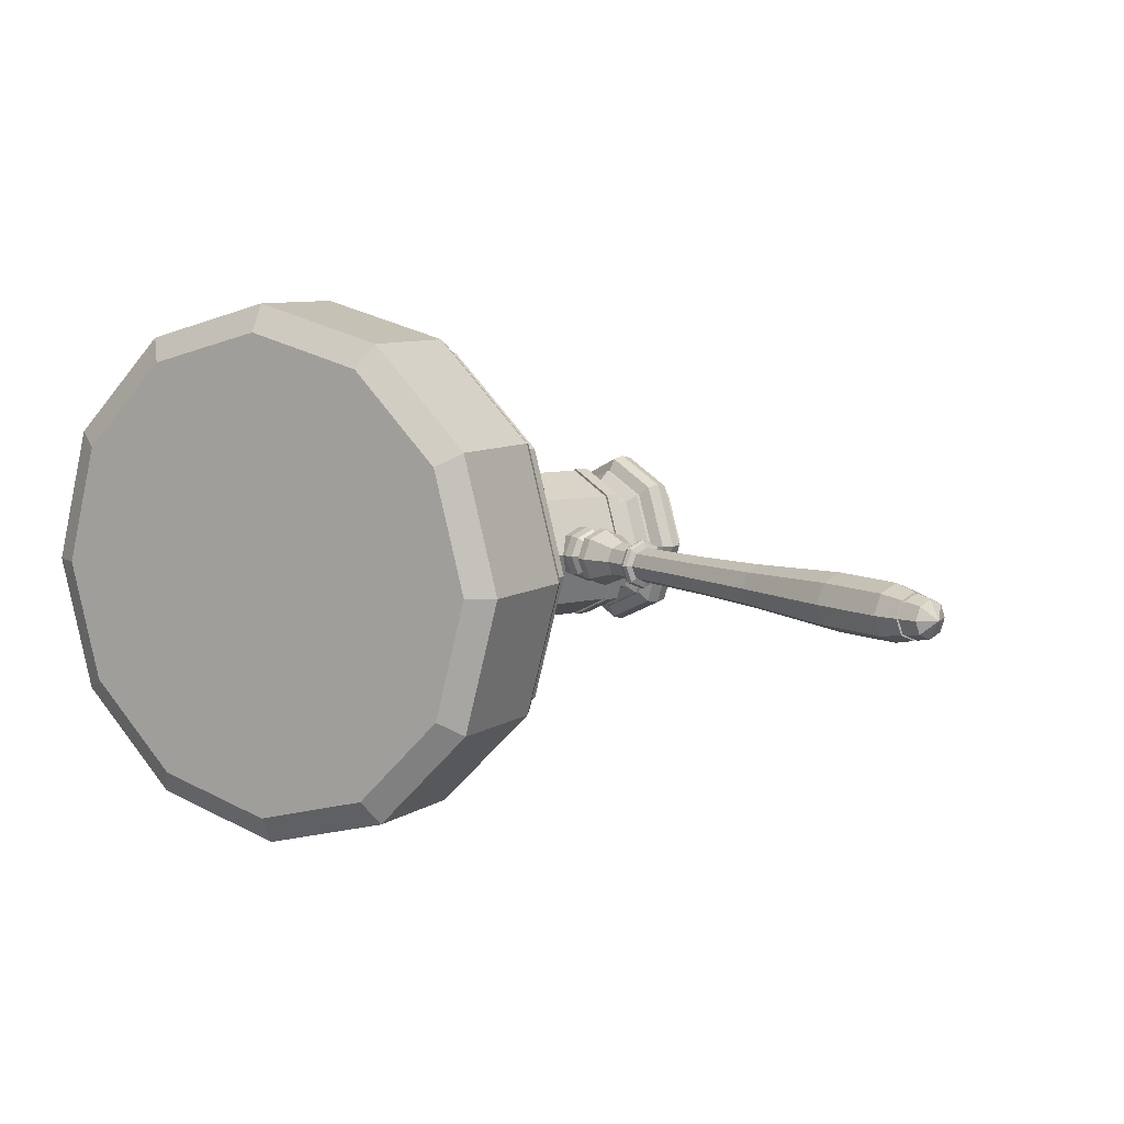
<metadata>
{"format":"obj","ext":"obj","renderer":"f3d","projection":"perspective","resolution":1024,"background":"white","views":[{"elev":8.2,"azim":30.3,"up":"+Z"}]}
</metadata>
<code>
v 5.619 -2.38 -3.244
v 3.244 -2.38 -5.619
v 0 -2.38 -6.489
v -3.244 -2.38 -5.619
v -5.619 -2.38 -3.244
v -6.489 -2.38 0
v -5.619 -2.38 3.244
v -3.244 -2.38 5.619
v 0 -2.38 6.489
v 3.244 -2.38 5.619
v 5.619 -2.38 3.244
v 6.489 -2.38 0
v 6.259 1.043 -3.614
v 3.614 1.043 -6.259
v 0 1.043 -7.228
v -3.614 1.043 -6.259
v -6.259 1.043 -3.614
v -7.228 1.043 0
v -6.259 1.043 3.614
v -3.614 1.043 6.259
v 0 1.043 7.228
v 3.614 1.043 6.259
v 6.259 1.043 3.614
v 7.228 1.043 0
v 0 -2.38 0
v 5.83 1.566 -3.366
v 3.366 1.566 -5.83
v 0 1.566 -6.732
v -3.366 1.566 -5.83
v -5.83 1.566 -3.366
v -6.732 1.566 0
v -5.83 1.566 3.366
v -3.366 1.566 5.83
v 0 1.566 6.732
v 3.366 1.566 5.83
v 5.83 1.566 3.366
v 6.732 1.566 0
v 5.83 2.155 -3.366
v 3.366 2.155 -5.83
v 0 2.155 -6.732
v -3.366 2.155 -5.83
v -5.83 2.155 -3.366
v -6.732 2.155 0
v -5.83 2.155 3.366
v -3.366 2.155 5.83
v 0 2.155 6.732
v 3.366 2.155 5.83
v 5.83 2.155 3.366
v 6.732 2.155 0
v 5.378 2.535 -3.105
v 3.105 2.535 -5.378
v 0 2.535 -6.21
v -3.105 2.535 -5.378
v -5.378 2.535 -3.105
v -6.21 2.535 0
v -5.378 2.535 3.105
v -3.105 2.535 5.378
v 0 2.535 6.21
v 3.105 2.535 5.378
v 5.378 2.535 3.105
v 6.21 2.535 0
v 5.378 2.828 -3.105
v 3.105 2.828 -5.378
v 0 2.828 0
v 0 2.828 -6.21
v -3.105 2.828 -5.378
v -5.378 2.828 -3.105
v -6.21 2.828 0
v -5.378 2.828 3.105
v -3.105 2.828 5.378
v 0 2.828 6.21
v 3.105 2.828 5.378
v 5.378 2.828 3.105
v 6.21 2.828 0
v 0 1.304 -7.111
v 3.555 1.304 -6.158
v 6.158 1.304 -3.555
v 7.111 1.304 0
v 6.158 1.304 3.555
v 3.555 1.304 6.158
v 0 1.304 7.111
v -3.555 1.304 6.158
v -6.158 1.304 3.555
v -7.111 1.304 0
v -6.158 1.304 -3.555
v -3.555 1.304 -6.158
v -3.614 -1.983 -6.259
v 0 -1.983 -7.228
v 3.614 -1.983 -6.259
v 6.259 -1.983 -3.614
v 7.228 -1.983 0
v 6.259 -1.983 3.614
v 3.614 -1.983 6.259
v 0 -1.983 7.228
v -3.614 -1.983 6.259
v -6.259 -1.983 3.614
v -7.228 -1.983 0
v -6.259 -1.983 -3.614
f 1 2 89 90
f 2 3 88 89
f 3 4 87 88
f 4 5 98 87
f 5 6 97 98
f 6 7 96 97
f 7 8 95 96
f 8 9 94 95
f 9 10 93 94
f 10 11 92 93
f 11 12 91 92
f 12 1 90 91
f 2 1 25
f 3 2 25
f 4 3 25
f 5 4 25
f 6 5 25
f 7 6 25
f 8 7 25
f 9 8 25
f 10 9 25
f 11 10 25
f 12 11 25
f 1 12 25
f 62 63 64
f 63 65 64
f 65 66 64
f 66 67 64
f 67 68 64
f 68 69 64
f 69 70 64
f 70 71 64
f 71 72 64
f 72 73 64
f 73 74 64
f 74 62 64
f 13 14 76 77
f 14 15 75 76
f 15 16 86 75
f 16 17 85 86
f 17 18 84 85
f 18 19 83 84
f 19 20 82 83
f 20 21 81 82
f 21 22 80 81
f 22 23 79 80
f 23 24 78 79
f 24 13 77 78
f 26 27 39 38
f 27 28 40 39
f 28 29 41 40
f 29 30 42 41
f 30 31 43 42
f 31 32 44 43
f 32 33 45 44
f 33 34 46 45
f 34 35 47 46
f 35 36 48 47
f 36 37 49 48
f 37 26 38 49
f 38 39 51 50
f 39 40 52 51
f 40 41 53 52
f 41 42 54 53
f 42 43 55 54
f 43 44 56 55
f 44 45 57 56
f 45 46 58 57
f 46 47 59 58
f 47 48 60 59
f 48 49 61 60
f 49 38 50 61
f 50 51 63 62
f 51 52 65 63
f 52 53 66 65
f 53 54 67 66
f 54 55 68 67
f 55 56 69 68
f 56 57 70 69
f 57 58 71 70
f 58 59 72 71
f 59 60 73 72
f 60 61 74 73
f 61 50 62 74
f 76 75 28 27
f 77 76 27 26
f 78 77 26 37
f 79 78 37 36
f 80 79 36 35
f 81 80 35 34
f 82 81 34 33
f 83 82 33 32
f 84 83 32 31
f 85 84 31 30
f 86 85 30 29
f 75 86 29 28
f 88 87 16 15
f 89 88 15 14
f 90 89 14 13
f 91 90 13 24
f 92 91 24 23
f 93 92 23 22
f 94 93 22 21
f 95 94 21 20
f 96 95 20 19
f 97 96 19 18
f 98 97 18 17
f 87 98 17 16
v 1.207 6.666 1.481
v 0.6477 6.917 0
v 1.207 6.666 -1.481
v 2.557 6.058 -2.094
v 3.907 5.45 -1.481
v 4.467 5.198 0
v 3.907 5.45 1.481
v 2.557 6.058 2.094
v 1.158 6.688 1.534
v 0.5784 6.948 0
v 1.002 6.341 1.534
v 0.4224 6.602 0
v 1.158 6.688 -1.534
v 1.002 6.341 -1.534
v 2.557 6.058 -2.17
v 2.401 5.711 -2.17
v 3.956 5.428 -1.534
v 3.8 5.081 -1.534
v 4.536 5.167 0
v 4.38 4.82 0
v 3.956 5.428 1.534
v 3.8 5.081 1.534
v 2.557 6.058 2.17
v 2.401 5.711 2.17
v 1.171 6.02 -1.249
v 0.6996 6.232 -0
v 1.171 6.02 1.249
v 2.31 5.508 1.766
v 3.448 4.995 1.249
v 3.92 4.783 -0
v 3.448 4.995 -1.249
v 2.31 5.508 -1.766
v 1.05 5.75 -1.249
v 0.5782 5.963 -0
v 1.05 5.75 1.249
v 2.188 5.238 1.766
v 3.327 4.726 1.249
v 3.798 4.513 -0
v 3.327 4.726 -1.249
v 2.188 5.238 -1.766
v 0.7696 5.606 -1.445
v 0.224 5.852 -0
v 0.7696 5.606 1.445
v 2.087 5.013 2.043
v 3.404 4.42 1.445
v 3.95 4.174 0
v 3.404 4.42 -1.445
v 2.087 5.013 -2.043
v 0.7306 5.519 -1.445
v 0.185 5.765 -0
v 0.7306 5.519 1.445
v 2.048 4.926 2.043
v 3.365 4.333 1.445
v 3.911 4.088 0
v 3.365 4.333 -1.445
v 2.048 4.926 -2.043
v 0.4425 5.47 -1.687
v -0.1948 5.757 0
v 0.4425 5.47 1.687
v 1.981 4.778 2.386
v 3.52 4.085 1.687
v 4.157 3.798 0
v 3.52 4.085 -1.687
v 1.981 4.778 -2.386
v 0.1934 4.917 -1.687
v -0.4439 5.204 0
v 0.1934 4.917 1.687
v 1.732 4.225 2.386
v 3.271 3.532 1.687
v 3.908 3.245 0
v 3.271 3.532 -1.687
v 1.732 4.225 -2.386
v 0.4122 4.655 -1.38
v -0.1092 4.89 0
v 0.4122 4.655 1.38
v 1.671 4.089 1.952
v 2.93 3.522 1.38
v 3.451 3.287 0
v 2.93 3.522 -1.38
v 1.671 4.089 -1.952
v 0.3189 4.448 -1.38
v -0.2024 4.683 0
v 0.3189 4.448 1.38
v 1.578 3.881 1.952
v 2.836 3.315 1.38
v 3.358 3.08 0
v 2.836 3.315 -1.38
v 1.578 3.881 -1.952
v 1.406 3.5 0
v 0.9201 3.829 -0.5779
v 0.7019 3.927 0
v 0.9201 3.829 0.5779
v 1.447 3.591 0.8172
v 1.974 3.354 0.5779
v 2.192 3.256 0
v 1.974 3.354 -0.5779
v 1.447 3.591 -0.8172
v 0.5318 4.12 1.051
v 0.1347 4.299 0
v 0.5318 4.12 -1.051
v 1.491 3.688 -1.487
v 2.449 3.257 -1.051
v 2.847 3.078 0
v 2.449 3.257 1.051
v 1.491 3.688 1.487
v 0.261 5.213 1.747
v -0.3989 5.51 0
v 0.261 5.213 -1.747
v 1.854 4.496 -2.471
v 3.448 3.779 -1.747
v 4.108 3.482 0
v 3.448 3.779 1.747
v 1.854 4.496 2.471
v 2.215 8.906 1.481
v 1.656 9.157 0
v 2.215 8.906 -1.481
v 3.566 8.298 -2.094
v 4.916 7.69 -1.481
v 5.475 7.438 0
v 4.916 7.69 1.481
v 3.566 8.298 2.094
v 2.166 8.928 1.534
v 1.587 9.189 0
v 2.322 9.274 1.534
v 1.743 9.535 0
v 2.166 8.928 -1.534
v 2.322 9.274 -1.534
v 3.566 8.298 -2.17
v 3.722 8.644 -2.17
v 4.965 7.668 -1.534
v 5.121 8.015 -1.534
v 5.544 7.407 0
v 5.701 7.754 0
v 4.965 7.668 1.534
v 5.121 8.015 1.534
v 3.566 8.298 2.17
v 3.722 8.644 2.17
v 2.675 9.36 -1.249
v 2.203 9.573 -0
v 2.675 9.36 1.249
v 3.813 8.848 1.766
v 4.952 8.335 1.249
v 5.423 8.123 -0
v 4.952 8.335 -1.249
v 3.813 8.848 -1.766
v 2.796 9.63 -1.249
v 2.325 9.842 -0
v 2.796 9.63 1.249
v 3.935 9.117 1.766
v 5.073 8.605 1.249
v 5.545 8.393 -0
v 5.073 8.605 -1.249
v 3.935 9.117 -1.766
v 2.719 9.935 -1.445
v 2.173 10.18 -0
v 2.719 9.935 1.445
v 4.036 9.342 2.043
v 5.353 8.749 1.445
v 5.899 8.504 0
v 5.353 8.749 -1.445
v 4.036 9.342 -2.043
v 2.758 10.02 -1.445
v 2.212 10.27 -0
v 2.758 10.02 1.445
v 4.075 9.429 2.043
v 5.392 8.836 1.445
v 5.938 8.59 0
v 5.392 8.836 -1.445
v 4.075 9.429 -2.043
v 2.603 10.27 -1.687
v 1.966 10.56 0
v 2.603 10.27 1.687
v 4.142 9.578 2.386
v 5.68 8.885 1.687
v 6.318 8.598 0
v 5.68 8.885 -1.687
v 4.142 9.578 -2.386
v 2.852 10.82 -1.687
v 2.215 11.11 0
v 2.852 10.82 1.687
v 4.391 10.13 2.386
v 5.929 9.438 1.687
v 6.567 9.151 0
v 5.929 9.438 -1.687
v 4.391 10.13 -2.386
v 3.193 10.83 -1.38
v 2.672 11.07 0
v 3.193 10.83 1.38
v 4.452 10.27 1.952
v 5.711 9.7 1.38
v 6.232 9.466 0
v 5.711 9.7 -1.38
v 4.452 10.27 -1.952
v 3.287 11.04 -1.38
v 2.765 11.28 0
v 3.287 11.04 1.38
v 4.545 10.47 1.952
v 5.804 9.907 1.38
v 6.325 9.673 0
v 5.804 9.907 -1.38
v 4.545 10.47 -1.952
v 4.717 10.86 0
v 4.149 11 -0.5779
v 3.931 11.1 0
v 4.149 11 0.5779
v 4.676 10.76 0.8172
v 5.203 10.53 0.5779
v 5.421 10.43 0
v 5.203 10.53 -0.5779
v 4.676 10.76 -0.8172
v 3.673 11.1 1.051
v 3.276 11.28 0
v 3.673 11.1 -1.051
v 4.632 10.67 -1.487
v 5.591 10.24 -1.051
v 5.988 10.06 0
v 5.591 10.24 1.051
v 4.632 10.67 1.487
v 2.675 10.58 1.747
v 2.015 10.87 0
v 2.675 10.58 -1.747
v 4.269 9.859 -2.471
v 5.862 9.142 -1.747
v 6.522 8.845 0
v 5.862 9.142 1.747
v 4.269 9.859 2.471
f 187 189 188
f 187 190 189
f 187 191 190
f 187 192 191
f 187 193 192
f 187 194 193
f 187 195 194
f 187 188 195
f 100 99 212 213
f 101 100 213 214
f 102 101 214 215
f 103 102 215 216
f 104 103 216 217
f 105 104 217 218
f 106 105 218 219
f 99 106 219 212
f 108 110 109 107
f 111 112 110 108
f 113 114 112 111
f 115 116 114 113
f 117 118 116 115
f 119 120 118 117
f 121 122 120 119
f 107 109 122 121
f 100 108 107 99
f 101 111 108 100
f 102 113 111 101
f 103 115 113 102
f 104 117 115 103
f 105 119 117 104
f 106 121 119 105
f 99 107 121 106
f 112 123 124 110
f 110 124 125 109
f 109 125 126 122
f 122 126 127 120
f 120 127 128 118
f 118 128 129 116
f 116 129 130 114
f 114 130 123 112
f 123 131 132 124
f 124 132 133 125
f 125 133 134 126
f 126 134 135 127
f 127 135 136 128
f 128 136 137 129
f 129 137 138 130
f 130 138 131 123
f 131 139 140 132
f 132 140 141 133
f 133 141 142 134
f 134 142 143 135
f 135 143 144 136
f 136 144 145 137
f 137 145 146 138
f 138 146 139 131
f 139 147 148 140
f 140 148 149 141
f 141 149 150 142
f 142 150 151 143
f 143 151 152 144
f 144 152 153 145
f 145 153 154 146
f 146 154 147 139
f 147 155 156 148
f 148 156 157 149
f 149 157 158 150
f 150 158 159 151
f 151 159 160 152
f 152 160 161 153
f 153 161 162 154
f 154 162 155 147
f 155 206 205 156
f 156 205 204 157
f 157 204 211 158
f 158 211 210 159
f 159 210 209 160
f 160 209 208 161
f 161 208 207 162
f 162 207 206 155
f 163 171 172 164
f 164 172 173 165
f 165 173 174 166
f 166 174 175 167
f 167 175 176 168
f 168 176 177 169
f 169 177 178 170
f 170 178 171 163
f 171 179 180 172
f 172 180 181 173
f 173 181 182 174
f 174 182 183 175
f 175 183 184 176
f 176 184 185 177
f 177 185 186 178
f 178 186 179 171
f 179 198 197 180
f 180 197 196 181
f 181 196 203 182
f 182 203 202 183
f 183 202 201 184
f 184 201 200 185
f 185 200 199 186
f 186 199 198 179
f 197 189 190 196
f 198 188 189 197
f 199 195 188 198
f 200 194 195 199
f 201 193 194 200
f 202 192 193 201
f 203 191 192 202
f 196 190 191 203
f 205 164 165 204
f 206 163 164 205
f 207 170 163 206
f 208 169 170 207
f 209 168 169 208
f 210 167 168 209
f 211 166 167 210
f 204 165 166 211
f 300 301 302
f 300 302 303
f 300 303 304
f 300 304 305
f 300 305 306
f 300 306 307
f 300 307 308
f 300 308 301
f 221 220 222 223
f 224 221 223 225
f 226 224 225 227
f 228 226 227 229
f 230 228 229 231
f 232 230 231 233
f 234 232 233 235
f 220 234 235 222
f 213 212 220 221
f 214 213 221 224
f 215 214 224 226
f 216 215 226 228
f 217 216 228 230
f 218 217 230 232
f 219 218 232 234
f 212 219 234 220
f 225 223 237 236
f 223 222 238 237
f 222 235 239 238
f 235 233 240 239
f 233 231 241 240
f 231 229 242 241
f 229 227 243 242
f 227 225 236 243
f 236 237 245 244
f 237 238 246 245
f 238 239 247 246
f 239 240 248 247
f 240 241 249 248
f 241 242 250 249
f 242 243 251 250
f 243 236 244 251
f 244 245 253 252
f 245 246 254 253
f 246 247 255 254
f 247 248 256 255
f 248 249 257 256
f 249 250 258 257
f 250 251 259 258
f 251 244 252 259
f 252 253 261 260
f 253 254 262 261
f 254 255 263 262
f 255 256 264 263
f 256 257 265 264
f 257 258 266 265
f 258 259 267 266
f 259 252 260 267
f 260 261 269 268
f 261 262 270 269
f 262 263 271 270
f 263 264 272 271
f 264 265 273 272
f 265 266 274 273
f 266 267 275 274
f 267 260 268 275
f 268 269 318 319
f 269 270 317 318
f 270 271 324 317
f 271 272 323 324
f 272 273 322 323
f 273 274 321 322
f 274 275 320 321
f 275 268 319 320
f 276 277 285 284
f 277 278 286 285
f 278 279 287 286
f 279 280 288 287
f 280 281 289 288
f 281 282 290 289
f 282 283 291 290
f 283 276 284 291
f 284 285 293 292
f 285 286 294 293
f 286 287 295 294
f 287 288 296 295
f 288 289 297 296
f 289 290 298 297
f 290 291 299 298
f 291 284 292 299
f 292 293 310 311
f 293 294 309 310
f 294 295 316 309
f 295 296 315 316
f 296 297 314 315
f 297 298 313 314
f 298 299 312 313
f 299 292 311 312
f 310 309 303 302
f 311 310 302 301
f 312 311 301 308
f 313 312 308 307
f 314 313 307 306
f 315 314 306 305
f 316 315 305 304
f 309 316 304 303
f 318 317 278 277
f 319 318 277 276
f 320 319 276 283
f 321 320 283 282
f 322 321 282 281
f 323 322 281 280
f 324 323 280 279
f 317 324 279 278
v 0.7197 6.945 -0
v 1.264 6.7 1.442
v 2.228 8.84 1.442
v 1.683 9.085 -0
v 1.264 6.7 -1.442
v 2.228 8.84 -1.442
v 2.58 6.108 -2.04
v 3.543 8.248 -2.04
v 3.895 5.516 -1.442
v 4.858 7.656 -1.442
v 4.44 5.27 -0
v 5.403 7.411 -0
v 3.895 5.516 1.442
v 4.858 7.656 1.442
v 2.58 6.108 2.04
v 3.543 8.248 2.04
v 1.205 6.726 1.508
v 0.6353 6.983 0
v 2.168 8.867 1.508
v 1.599 9.123 0
v 1.205 6.726 -1.508
v 2.168 8.867 -1.508
v 2.58 6.108 -2.132
v 3.543 8.248 -2.132
v 3.955 5.489 -1.508
v 4.918 7.629 -1.508
v 4.524 5.232 0
v 5.488 7.373 0
v 3.955 5.489 1.508
v 4.918 7.629 1.508
v 2.58 6.108 2.132
v 3.543 8.248 2.132
f 342 341 343 344
f 345 342 344 346
f 347 345 346 348
f 349 347 348 350
f 351 349 350 352
f 353 351 352 354
f 355 353 354 356
f 341 355 356 343
f 325 326 341 342
f 327 328 344 343
f 329 325 342 345
f 328 330 346 344
f 331 329 345 347
f 330 332 348 346
f 333 331 347 349
f 332 334 350 348
f 335 333 349 351
f 334 336 352 350
f 337 335 351 353
f 336 338 354 352
f 339 337 353 355
f 338 340 356 354
f 326 339 355 341
f 340 327 343 356
v 5.563 6.62 -0.5185
v 5.35 6.148 -0.7333
v 5.137 5.675 -0.5185
v 5.049 5.479 0
v 5.137 5.675 0.5185
v 5.35 6.148 0.7333
v 5.563 6.62 0.5185
v 5.651 6.816 0
v 4.743 6.963 -0.4945
v 4.54 6.512 -0.6994
v 4.337 6.061 -0.4945
v 4.253 5.874 0
v 4.337 6.061 0.4945
v 4.54 6.512 0.6994
v 4.743 6.963 0.4945
v 4.828 7.15 0
v 5.695 6.431 -0.4002
v 5.53 6.066 -0.566
v 5.366 5.701 -0.4002
v 5.298 5.55 0
v 5.366 5.701 0.4002
v 5.53 6.066 0.566
v 5.695 6.431 0.4002
v 5.763 6.582 0
v 5.924 6.504 -0.5606
v 5.694 5.993 -0.7928
v 5.464 5.482 -0.5606
v 5.368 5.27 0
v 5.464 5.482 0.5606
v 5.694 5.993 0.7928
v 5.924 6.504 0.5606
v 6.019 6.716 0
v 6.165 6.396 -0.5606
v 5.935 5.884 -0.7928
v 5.705 5.373 -0.5606
v 5.609 5.161 0
v 5.705 5.373 0.5606
v 5.935 5.884 0.7928
v 6.165 6.396 0.5606
v 6.26 6.607 0
v 7.433 5.581 -0.3388
v 7.294 5.272 -0.4791
v 7.155 4.963 -0.3388
v 7.098 4.835 0
v 7.155 4.963 0.3388
v 7.294 5.272 0.4791
v 7.433 5.581 0.3388
v 7.491 5.709 0
v 7.758 5.435 -0.3388
v 7.619 5.126 -0.4791
v 7.48 4.817 -0.3388
v 7.422 4.689 0
v 7.48 4.817 0.3388
v 7.619 5.126 0.4791
v 7.758 5.435 0.3388
v 7.816 5.563 0
v 17.77 0.9281 -0.3388
v 17.63 0.6192 -0.4791
v 17.89 0.5019 0
v 17.49 0.3103 -0.3388
v 17.43 0.1824 0
v 17.49 0.3103 0.3388
v 17.63 0.6192 0.4791
v 17.77 0.9281 0.3388
v 17.83 1.056 0
v 16.58 1.09 0.7309
v 16.8 1.562 0.5169
v 16.88 1.757 0
v 16.8 1.562 -0.5169
v 16.58 1.09 -0.7309
v 16.37 0.619 -0.5169
v 16.28 0.4238 0
v 16.37 0.619 0.5169
v 14.75 1.915 0.7444
v 14.97 2.395 0.5263
v 15.06 2.593 0
v 14.97 2.395 -0.5263
v 14.75 1.915 -0.7444
v 14.54 1.435 -0.5263
v 14.45 1.236 0
v 14.54 1.435 0.5263
v 11.76 2.625 0
v 11.83 2.78 0.4105
v 12 3.154 0.5805
v 12.17 3.529 0.4105
v 12.24 3.684 0
v 12.17 3.529 -0.4105
v 12 3.154 -0.5805
v 11.83 2.78 -0.4105
v 9.602 3.678 0
v 9.662 3.813 0.3585
v 9.81 4.14 0.507
v 9.957 4.467 0.3585
v 10.02 4.602 0
v 9.957 4.467 -0.3585
v 9.81 4.14 -0.507
v 9.662 3.813 -0.3585
v 17.01 0.2705 0
v 17.08 0.423 0.4038
v 17.25 0.7912 0.571
v 17.41 1.159 0.4038
v 17.48 1.312 0
v 17.41 1.159 -0.4038
v 17.25 0.7912 -0.571
v 17.08 0.423 -0.4038
v 16.91 0.2933 0
v 16.98 0.4521 0.4206
v 17.15 0.8357 0.5948
v 17.32 1.219 0.4206
v 17.39 1.378 0
v 17.32 1.219 -0.4206
v 17.15 0.8357 -0.5948
v 16.98 0.4521 -0.4206
v 16.93 0.3425 0
v 17 0.4863 0.3808
v 17.03 0.3218 0
v 17.09 0.4599 0.3656
v 17.15 0.8336 0.5386
v 17.24 0.7933 0.517
v 17.31 1.181 0.3808
v 17.39 1.127 0.3656
v 17.38 1.325 0
v 17.46 1.265 0
v 17.31 1.181 -0.3808
v 17.39 1.127 -0.3656
v 17.15 0.8336 -0.5386
v 17.24 0.7933 -0.517
v 17 0.4863 -0.3808
v 17.09 0.4599 -0.3656
v 7.538 5.658 -0.4521
v 7.352 5.246 -0.6393
v 7.747 5.564 -0.4521
v 7.561 5.152 -0.6393
v 7.167 4.834 -0.4521
v 7.376 4.74 -0.4521
v 7.09 4.663 0
v 7.299 4.569 0
v 7.167 4.834 0.4521
v 7.376 4.74 0.4521
v 7.352 5.246 0.6393
v 7.561 5.152 0.6393
v 7.538 5.658 0.4521
v 7.747 5.564 0.4521
v 7.615 5.829 0
v 7.824 5.735 0
v 7.178 4.579 0
v 7.259 4.761 0.4808
v 7.457 5.199 0.6799
v 7.654 5.638 0.4808
v 7.736 5.819 0
v 7.654 5.638 -0.4808
v 7.457 5.199 -0.6799
v 7.259 4.761 -0.4808
v 6.424 5.099 0
v 6.486 5.237 0.364
v 6.636 5.569 0.5147
v 6.785 5.901 0.364
v 6.847 6.038 0
v 6.785 5.901 -0.364
v 6.636 5.569 -0.5147
v 6.486 5.237 -0.364
v 4.868 5.769 0.5428
v 4.776 5.564 0
v 4.868 5.769 -0.5428
v 5.091 6.264 -0.7676
v 5.313 6.759 -0.5428
v 5.406 6.964 0
v 5.313 6.759 0.5428
v 5.091 6.264 0.7676
f 357 358 521 522
f 358 359 520 521
f 359 360 519 520
f 360 361 518 519
f 361 362 525 518
f 362 363 524 525
f 363 364 523 524
f 364 357 522 523
f 414 413 415
f 416 414 415
f 417 416 415
f 418 417 415
f 419 418 415
f 420 419 415
f 421 420 415
f 413 421 415
f 358 357 373 374
f 359 358 374 375
f 360 359 375 376
f 361 360 376 377
f 362 361 377 378
f 363 362 378 379
f 364 363 379 380
f 357 364 380 373
f 374 373 381 382
f 375 374 382 383
f 376 375 383 384
f 377 376 384 385
f 378 377 385 386
f 379 378 386 387
f 380 379 387 388
f 373 380 388 381
f 382 381 389 390
f 383 382 390 391
f 384 383 391 392
f 385 384 392 393
f 386 385 393 394
f 387 386 394 395
f 388 387 395 396
f 381 388 396 389
f 390 389 515 516
f 391 390 516 517
f 392 391 517 510
f 393 392 510 511
f 394 393 511 512
f 395 394 512 513
f 396 395 513 514
f 389 396 514 515
f 487 486 507 508
f 490 487 508 509
f 492 490 509 502
f 494 492 502 503
f 496 494 503 504
f 498 496 504 505
f 500 498 505 506
f 486 500 506 507
f 406 405 451 452
f 407 406 452 453
f 408 407 453 446
f 409 408 446 447
f 410 409 447 448
f 411 410 448 449
f 412 411 449 450
f 405 412 450 451
f 423 422 464 465
f 424 423 465 466
f 425 424 466 467
f 426 425 467 468
f 427 426 468 469
f 428 427 469 462
f 429 428 462 463
f 422 429 463 464
f 431 430 422 423
f 432 431 423 424
f 433 432 424 425
f 434 433 425 426
f 435 434 426 427
f 436 435 427 428
f 437 436 428 429
f 430 437 429 422
f 439 438 436 437
f 440 439 437 430
f 441 440 430 431
f 442 441 431 432
f 443 442 432 433
f 444 443 433 434
f 445 444 434 435
f 438 445 435 436
f 447 446 438 439
f 448 447 439 440
f 449 448 440 441
f 450 449 441 442
f 451 450 442 443
f 452 451 443 444
f 453 452 444 445
f 446 453 445 438
f 455 454 417 418
f 456 455 418 419
f 457 456 419 420
f 458 457 420 421
f 459 458 421 413
f 460 459 413 414
f 461 460 414 416
f 454 461 416 417
f 471 470 472 473
f 474 471 473 475
f 476 474 475 477
f 478 476 477 479
f 480 478 479 481
f 482 480 481 483
f 484 482 483 485
f 470 484 485 472
f 463 462 470 471
f 454 455 473 472
f 464 463 471 474
f 455 456 475 473
f 465 464 474 476
f 456 457 477 475
f 466 465 476 478
f 457 458 479 477
f 467 466 478 480
f 458 459 481 479
f 468 467 480 482
f 459 460 483 481
f 469 468 482 484
f 460 461 485 483
f 462 469 484 470
f 461 454 472 485
f 398 397 486 487
f 405 406 489 488
f 399 398 487 490
f 406 407 491 489
f 400 399 490 492
f 407 408 493 491
f 401 400 492 494
f 408 409 495 493
f 402 401 494 496
f 409 410 497 495
f 403 402 496 498
f 410 411 499 497
f 404 403 498 500
f 411 412 501 499
f 397 404 500 486
f 412 405 488 501
f 503 502 493 495
f 504 503 495 497
f 505 504 497 499
f 506 505 499 501
f 507 506 501 488
f 508 507 488 489
f 509 508 489 491
f 502 509 491 493
f 511 510 400 401
f 512 511 401 402
f 513 512 402 403
f 514 513 403 404
f 515 514 404 397
f 516 515 397 398
f 517 516 398 399
f 510 517 399 400
f 519 518 369 368
f 520 519 368 367
f 521 520 367 366
f 522 521 366 365
f 523 522 365 372
f 524 523 372 371
f 525 524 371 370
f 518 525 370 369

</code>
